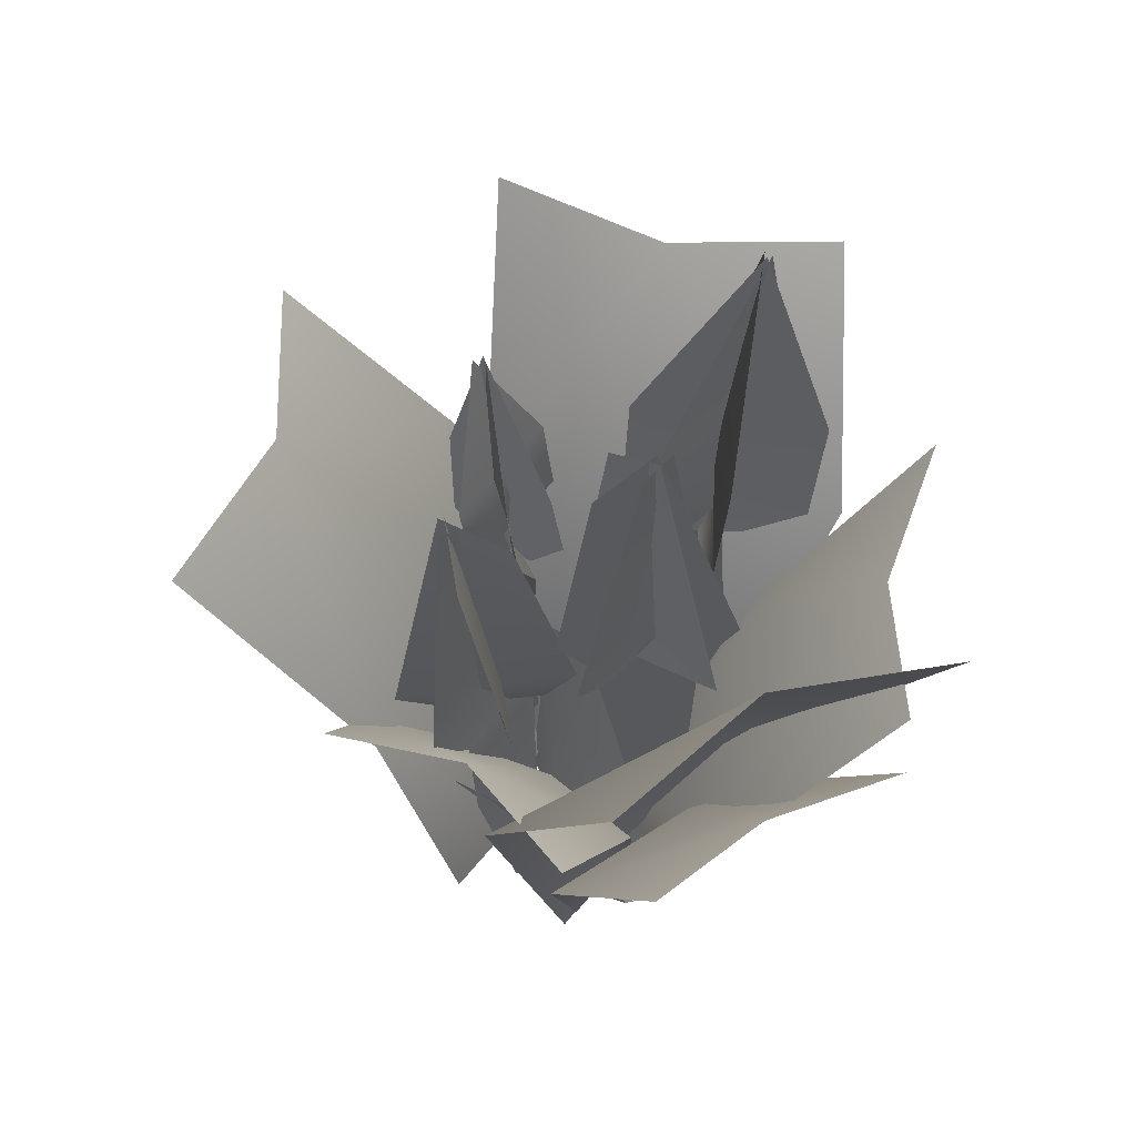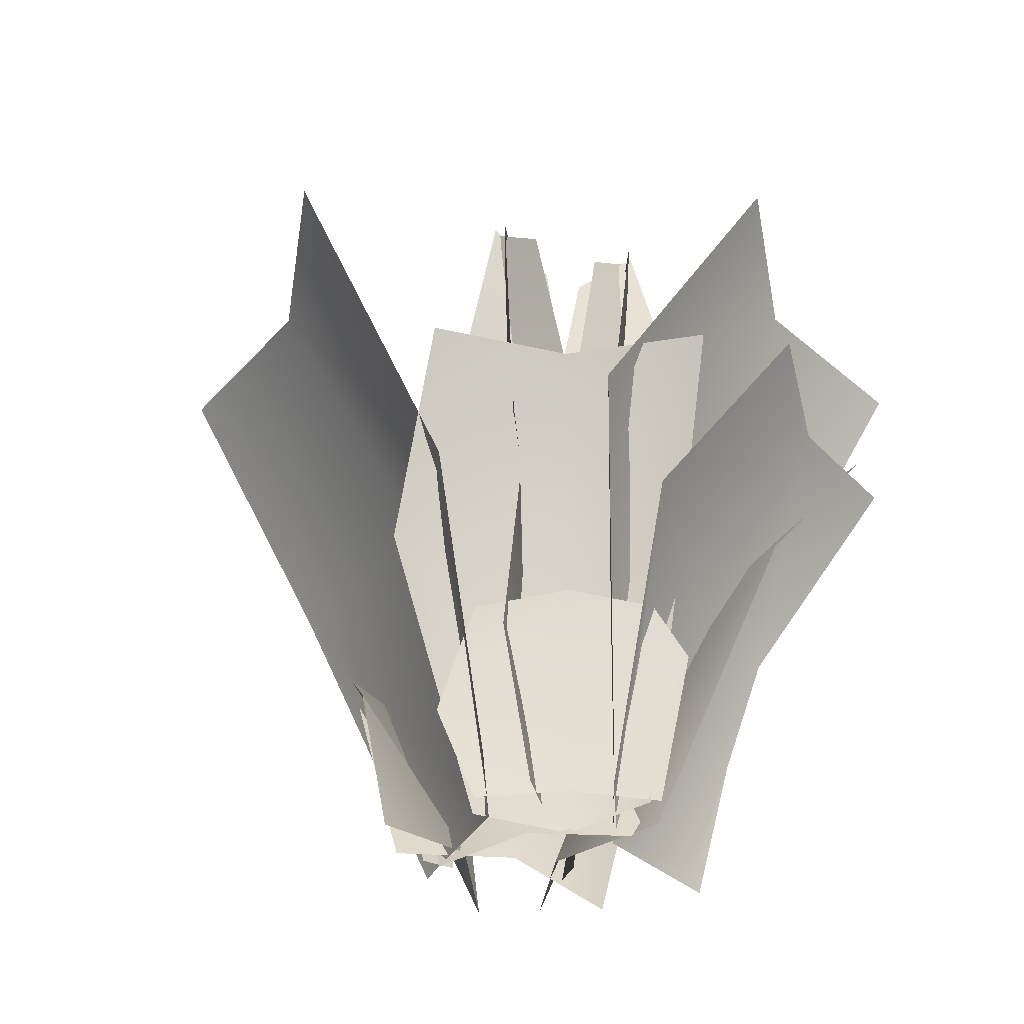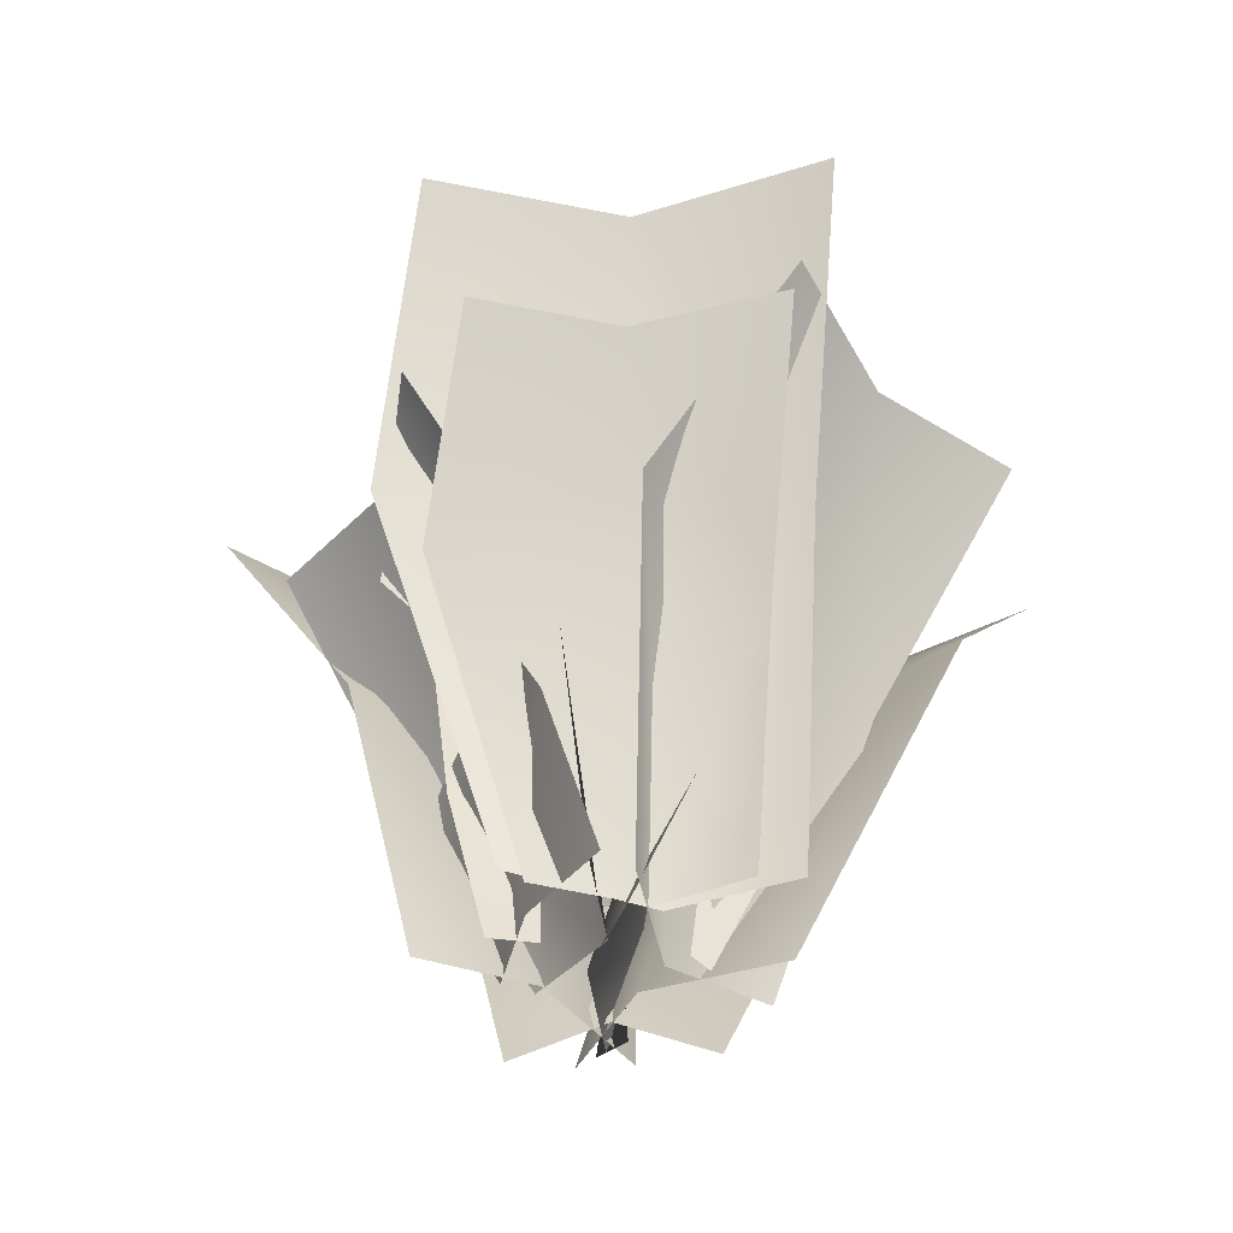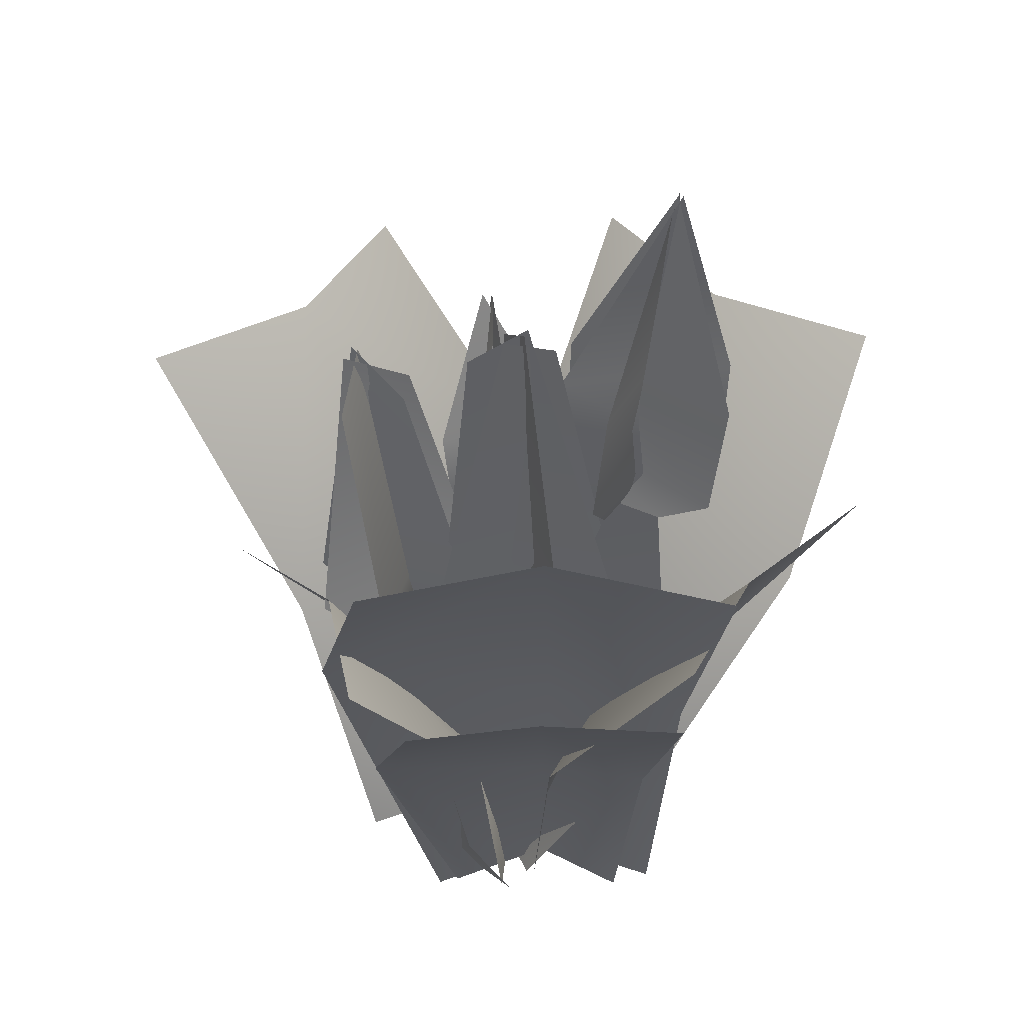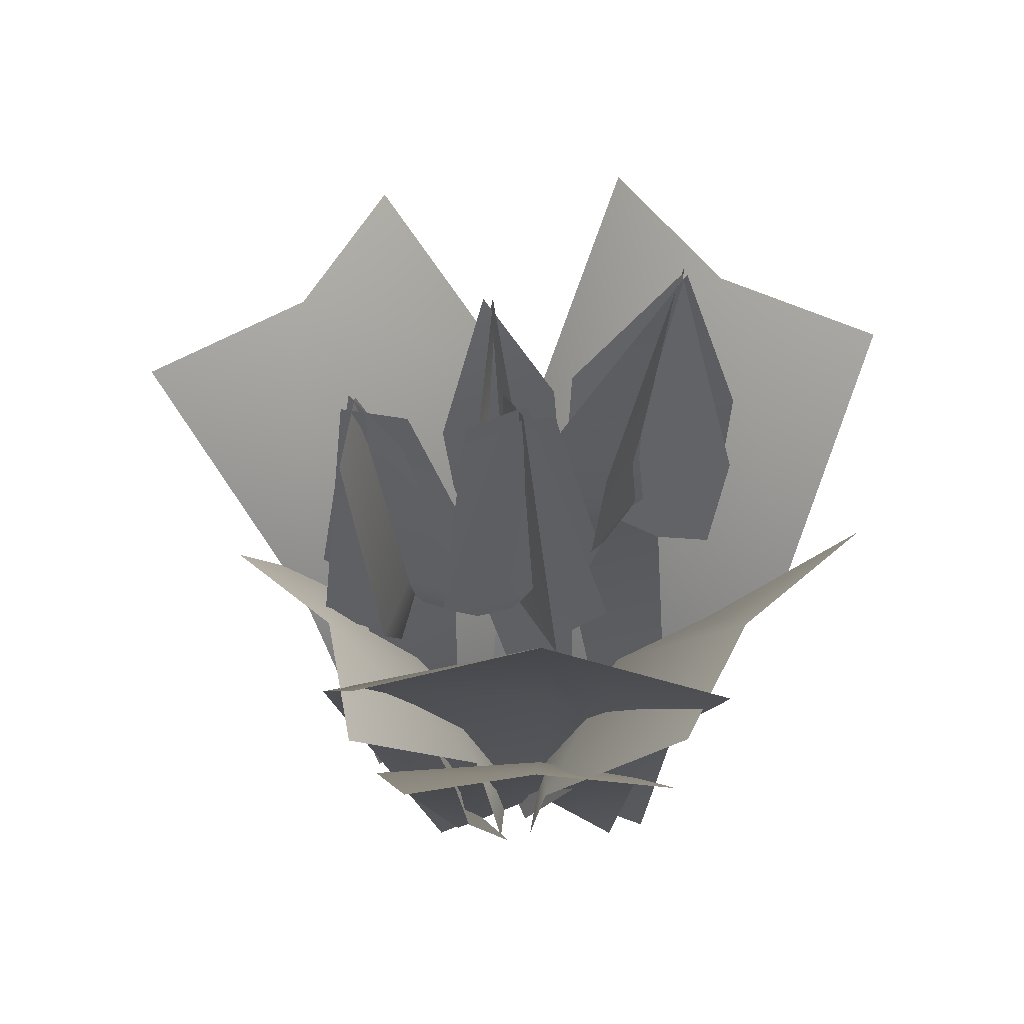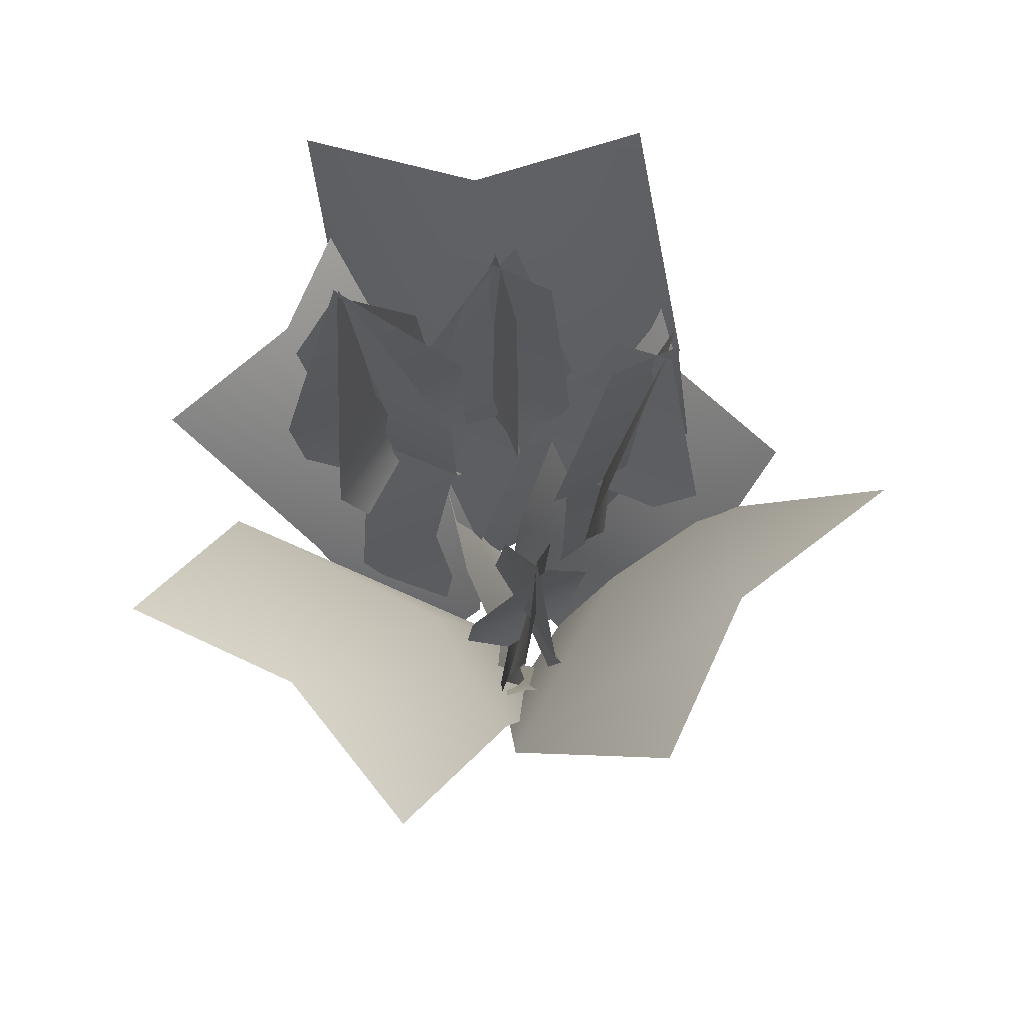
<metadata>
{"format":"obj","ext":"obj","renderer":"f3d","projection":"perspective","resolution":1024,"background":"white","views":[{"elev":55.1,"azim":87.2,"up":"+Y"},{"elev":-39.6,"azim":51.8,"up":"+Y"},{"elev":-45.7,"azim":118.3,"up":"+Y"},{"elev":38.6,"azim":114.9,"up":"+Y"},{"elev":51.5,"azim":115.5,"up":"+Y"},{"elev":69.8,"azim":-66.7,"up":"+Y"}]}
</metadata>
<code>
o SM_Grass_03_Plane.898
v 0.07536 0.1246 -0.1104
v -0.03811 0.1435 0.03407
v -0.1567 0.2678 0.07436
v -0.2029 0.183 0.0861
v -0.1312 -0.004428 0.1026
v 0.02621 0.2716 -0.08862
v 0.07568 -0.008796 -0.03521
v -0.01203 0.002207 0.05961
v -0.07941 0.2904 -0.01207
v 0.2949 0.3479 0.08702
v 0.04571 -0.005579 -0.1606
v 0.1234 0.3041 -0.2277
v 0.2663 0.5565 -0.3333
v 0.4209 0.5545 -0.028
v 0.03911 0.007994 -0.04294
v 0.1569 0.303 -0.09478
v 0.3149 0.5415 -0.1617
v 0.1387 0.00034 0.04648
v -0.07495 0.00544 -0.04836
v -0.04347 0.005781 -0.04105
v -0.0687 1.097 -0.1733
v -0.1028 0.6078 -0.1444
v -0.000617 0.6209 -0.04384
v -0.1325 0.6592 -0.2175
v 0.02297 0.6804 -0.05464
v -0.1196 0.2629 -0.1629
v -0.04182 0.2736 -0.07946
v -0.1528 0.8074 -0.2193
v 0.007298 0.8296 -0.04908
v -0.06735 1.097 -0.1674
v -0.05513 0.6065 -0.1665
v -0.05558 0.6197 -0.02315
v -0.0397 0.6583 -0.2403
v -0.08213 0.683 -0.01871
v -0.05218 0.8058 -0.2559
v -0.08043 0.8299 -0.02434
v -0.0753 1.098 -0.1658
v -0.01183 0.6132 -0.1064
v -0.1548 0.6075 -0.1181
v 0.05589 0.6757 -0.1173
v -0.1685 0.6667 -0.1488
v 0.05109 0.8225 -0.1319
v -0.1834 0.8133 -0.1333
v 0.04499 0.00505 0.08043
v 0.07902 0.005111 0.1258
v 0.07256 0.8305 0.1346
v 0.1235 0.8697 0.2009
v -0.009374 0.5231 0.0925
v 0.1713 0.4815 0.223
v 0.1325 0.4285 0.1803
v 0.03061 0.4454 0.0968
v 0.08765 0.2115 0.1737
v 0.03259 0.225 0.0951
v 0.1161 0.8253 0.1204
v 0.1023 0.8747 0.2006
v 0.08484 0.5155 0.04455
v 0.09121 0.4852 0.2683
v 0.07008 0.433 0.2146
v 0.06632 0.4428 0.08239
v 0.1689 0.8147 0.1822
v 0.09885 0.8708 0.1936
v 0.1843 0.5052 0.125
v -0.04016 0.51 0.1529
v 0.006218 0.4393 0.165
v 0.1345 0.4352 0.1267
v 0.03162 0.1006 -0.04129
v 0.03353 0.1011 -0.09602
v 0.1149 0.9089 0.03062
v 0.09435 0.965 -0.04175
v 0.0978 0.5959 0.07087
v 0.07848 0.5909 -0.152
v 0.08198 0.529 -0.1049
v 0.08343 0.5264 0.02611
v 0.05846 0.315 -0.1005
v 0.05169 0.315 -0.007403
v 0.05367 0.9189 0.00911
v 0.1088 0.9648 -0.04347
v -0.00302 0.61 0.03622
v 0.1596 0.5835 -0.1176
v 0.1103 0.531 -0.0935
v 0.04103 0.5276 0.02026
v 0.05821 0.9177 -0.06326
v 0.128 0.9609 -0.02476
v -0.001935 0.6106 -0.1052
v 0.1586 0.5808 0.0482
v 0.113 0.5254 0.01945
v 0.02914 0.5349 -0.08403
v -0.1412 0.002178 0.1199
v -0.1345 0.00335 0.0783
v -0.1876 0.7948 0.1402
v -0.2005 0.4379 0.1226
v -0.1026 0.4508 0.08708
v -0.2533 0.4795 0.1296
v -0.09135 0.4884 0.1093
v -0.2312 0.1927 0.09854
v -0.1466 0.1964 0.09379
v -0.2557 0.5806 0.155
v -0.09041 0.594 0.121
v -0.1907 0.79 0.1563
v -0.204 0.438 0.1075
v -0.1164 0.4378 0.1627
v -0.2318 0.4885 0.05877
v -0.1071 0.4825 0.1662
v -0.2388 0.5938 0.07135
v -0.108 0.5882 0.1807
v -0.1933 0.7941 0.1435
v -0.138 0.4424 0.09273
v -0.2071 0.4337 0.1697
v -0.1186 0.493 0.05121
v -0.2061 0.4735 0.1879
v -0.1177 0.5972 0.06643
v -0.2344 0.5839 0.1896
v -0.1882 0.4521 -0.3144
v -0.1543 0.007212 0.1521
v -0.3005 0.4 0.1468
v -0.5467 0.7245 0.1139
v -0.4252 0.7131 -0.3219
v -0.06944 0.004887 0.03248
v -0.1977 0.4131 -0.006249
v -0.4335 0.7137 -0.0926
v -0.09619 0.003086 -0.1317
v -0.3454 0.4635 0.1794
v 0.09062 0.003611 0.2053
v 0.1117 0.4082 0.2954
v 0.09137 0.7588 0.5083
v -0.3455 0.7515 0.3871
v -0.01587 0.006303 0.1146
v -0.04236 0.4126 0.2007
v -0.1148 0.7493 0.3926
v -0.1732 0.002406 0.09022
v 0.252 0.3895 -0.1468
v -0.1572 0.007305 -0.07729
v -0.1479 0.3413 -0.2179
v -0.1474 0.6448 -0.411
v 0.2412 0.634 -0.3332
v -0.04359 0.003318 -0.01209
v -0.01407 0.3557 -0.1355
v 0.0426 0.6268 -0.3306
v 0.1016 0.004136 -0.05601
v 0.2876 0.4866 0.1638
v 0.01487 0.0002 -0.1991
v 0.09343 0.4161 -0.2667
v 0.2523 0.7709 -0.3851
v 0.4388 0.7746 0.02455
v 0.02673 0.009155 -0.04726
v 0.126 0.4163 -0.08967
v 0.2845 0.7742 -0.1515
v 0.1605 0.006769 0.06351
v 0.01697 0.3342 0.2931
v 0.1287 0.00708 -0.02001
v 0.2007 0.3109 -0.01854
v 0.3732 0.5439 0.07633
v 0.1721 0.5448 0.3505
v 0.02014 0.002279 0.01835
v 0.101 0.3056 0.07788
v 0.2281 0.556 0.1823
v -0.02877 0.01056 0.1291
v -0.2382 0.1172 -0.02915
v -0.1613 0.1216 0.1149
v -0.154 0.2332 0.2307
v -0.1022 0.1763 0.2492
v -0.1019 0.001267 0.2074
v -0.269 0.2306 0.04293
v -0.1887 -0.006045 -0.003849
v -0.1057 0.01075 0.08254
v -0.2026 0.2596 0.1384
v -0.001853 0.1162 0.2065
v 0.09745 0.1265 0.07712
v 0.1973 0.2424 0.02427
v 0.2176 0.169 -0.01279
v 0.1328 0.0126 -0.03439
v 0.06404 0.2376 0.2005
v 0.002639 0.009841 0.1516
v 0.09056 0.004937 0.07279
v 0.1378 0.2624 0.1098
f 9 2 1 6
f 2 8 7 1
f 3 4 2 9
f 4 5 8 2
f 15 18 10 16
f 10 14 17 16
f 12 16 17 13
f 15 16 12 11
f 28 29 21
f 26 27 23 22
f 22 23 25 24
f 19 20 27 26
f 24 25 29 28
f 35 36 30
f 31 32 34 33
f 33 34 36 35
f 42 43 37
f 38 39 41 40
f 40 41 43 42
f 48 49 47 46
f 53 52 50 51
f 51 50 49 48
f 44 45 52 53
f 56 57 55 54
f 59 58 57 56
f 62 63 61 60
f 65 64 63 62
f 70 71 69 68
f 75 74 72 73
f 73 72 71 70
f 66 67 74 75
f 78 79 77 76
f 81 80 79 78
f 84 85 83 82
f 87 86 85 84
f 97 98 90
f 95 96 92 91
f 91 92 94 93
f 88 89 96 95
f 93 94 98 97
f 104 105 99
f 100 101 103 102
f 102 103 105 104
f 111 112 106
f 107 108 110 109
f 109 110 112 111
f 118 121 113 119
f 113 117 120 119
f 115 119 120 116
f 118 119 115 114
f 127 130 122 128
f 122 126 129 128
f 124 128 129 125
f 127 128 124 123
f 136 139 131 137
f 131 135 138 137
f 133 137 138 134
f 136 137 133 132
f 145 148 140 146
f 140 144 147 146
f 142 146 147 143
f 145 146 142 141
f 154 157 149 155
f 149 153 156 155
f 151 155 156 152
f 154 155 151 150
f 166 159 158 163
f 159 165 164 158
f 160 161 159 166
f 161 162 165 159
f 175 168 167 172
f 168 174 173 167
f 169 170 168 175
f 170 171 174 168

</code>
